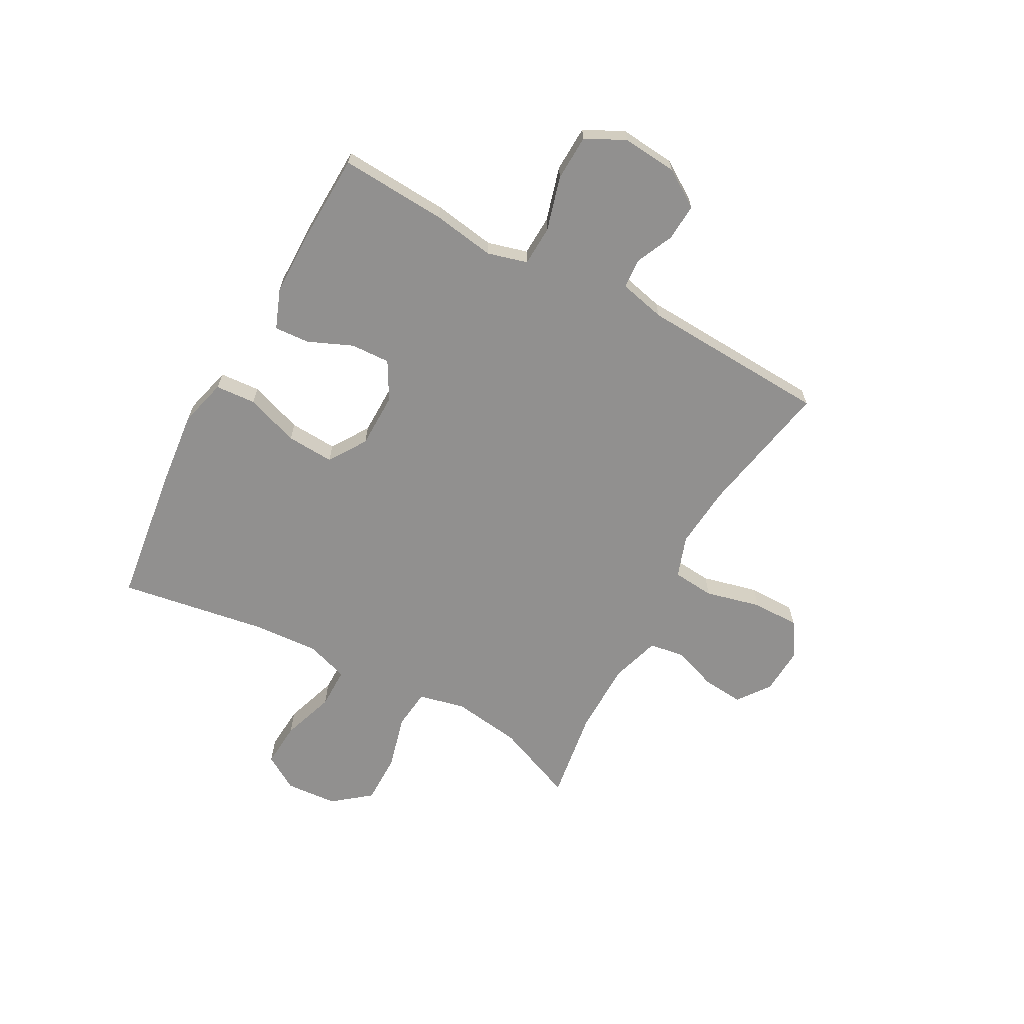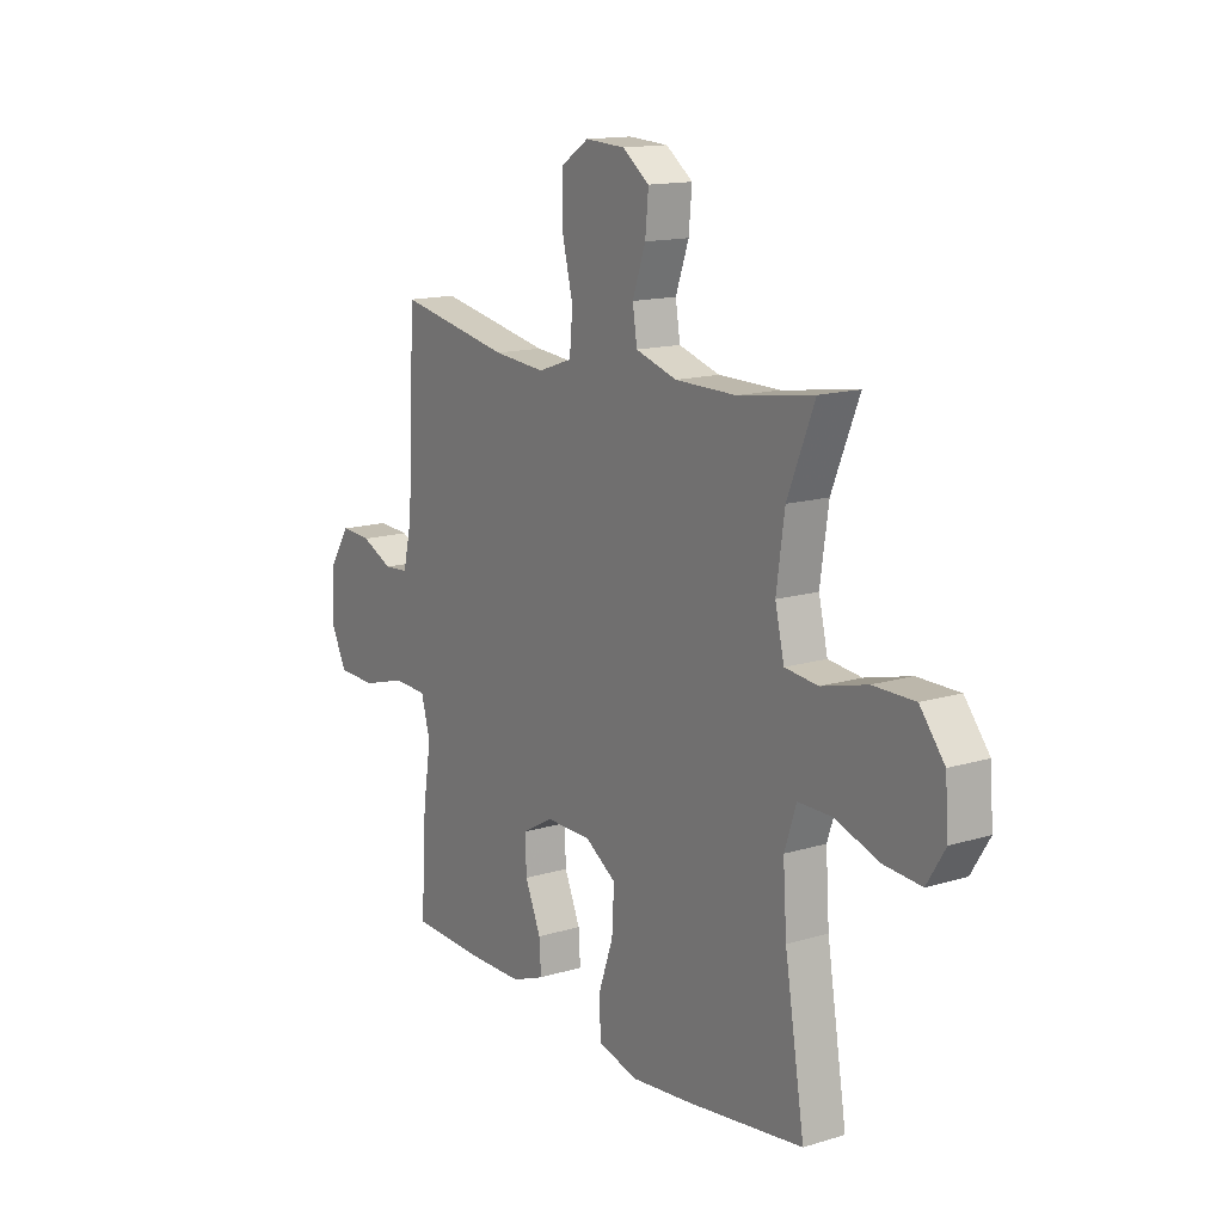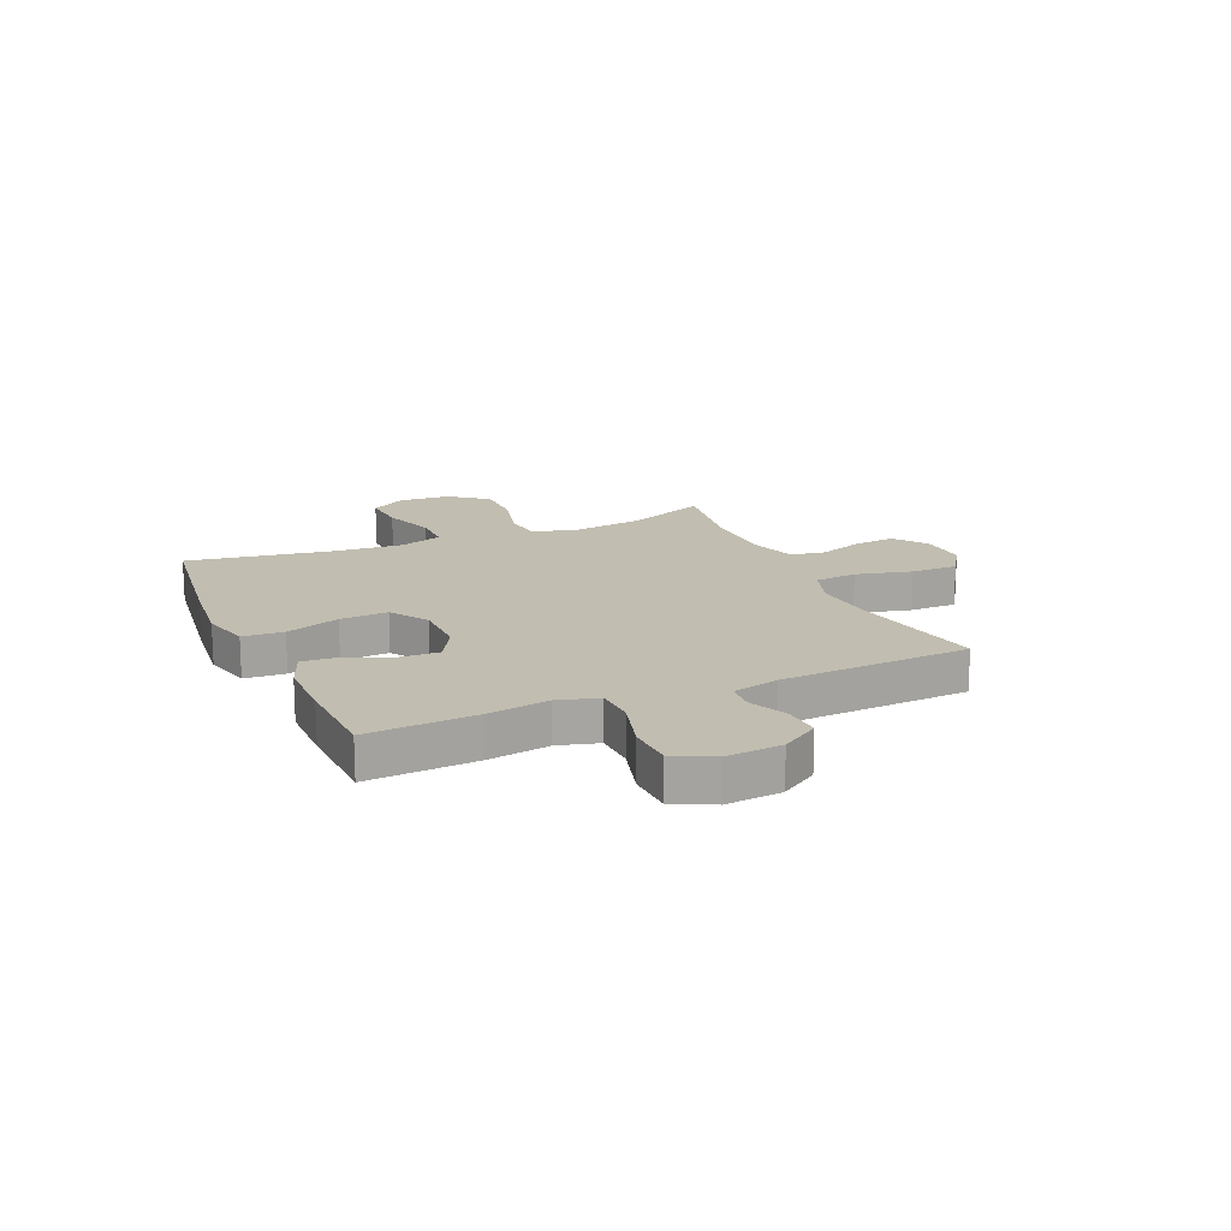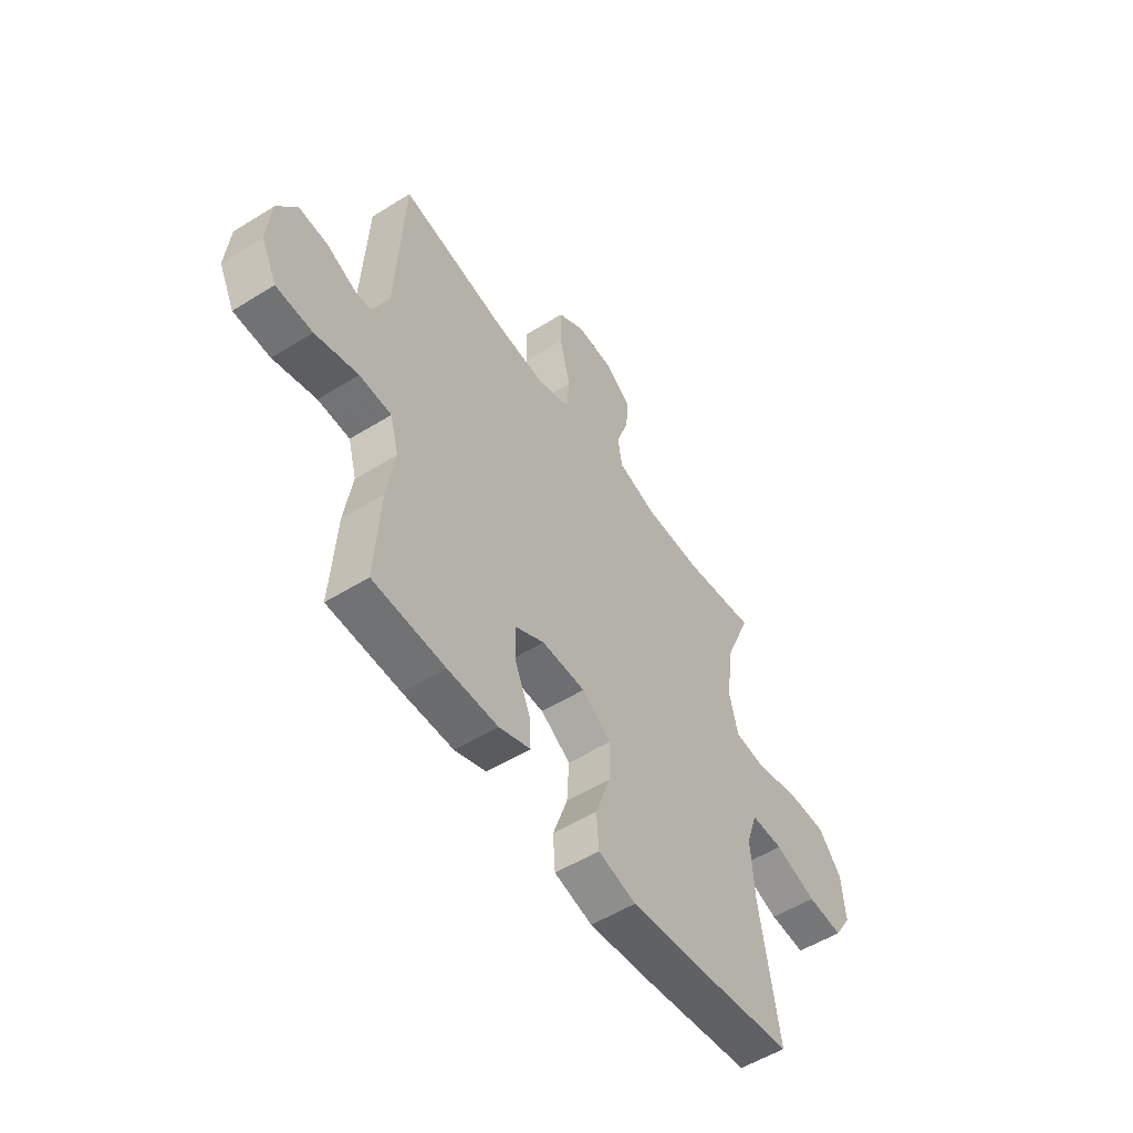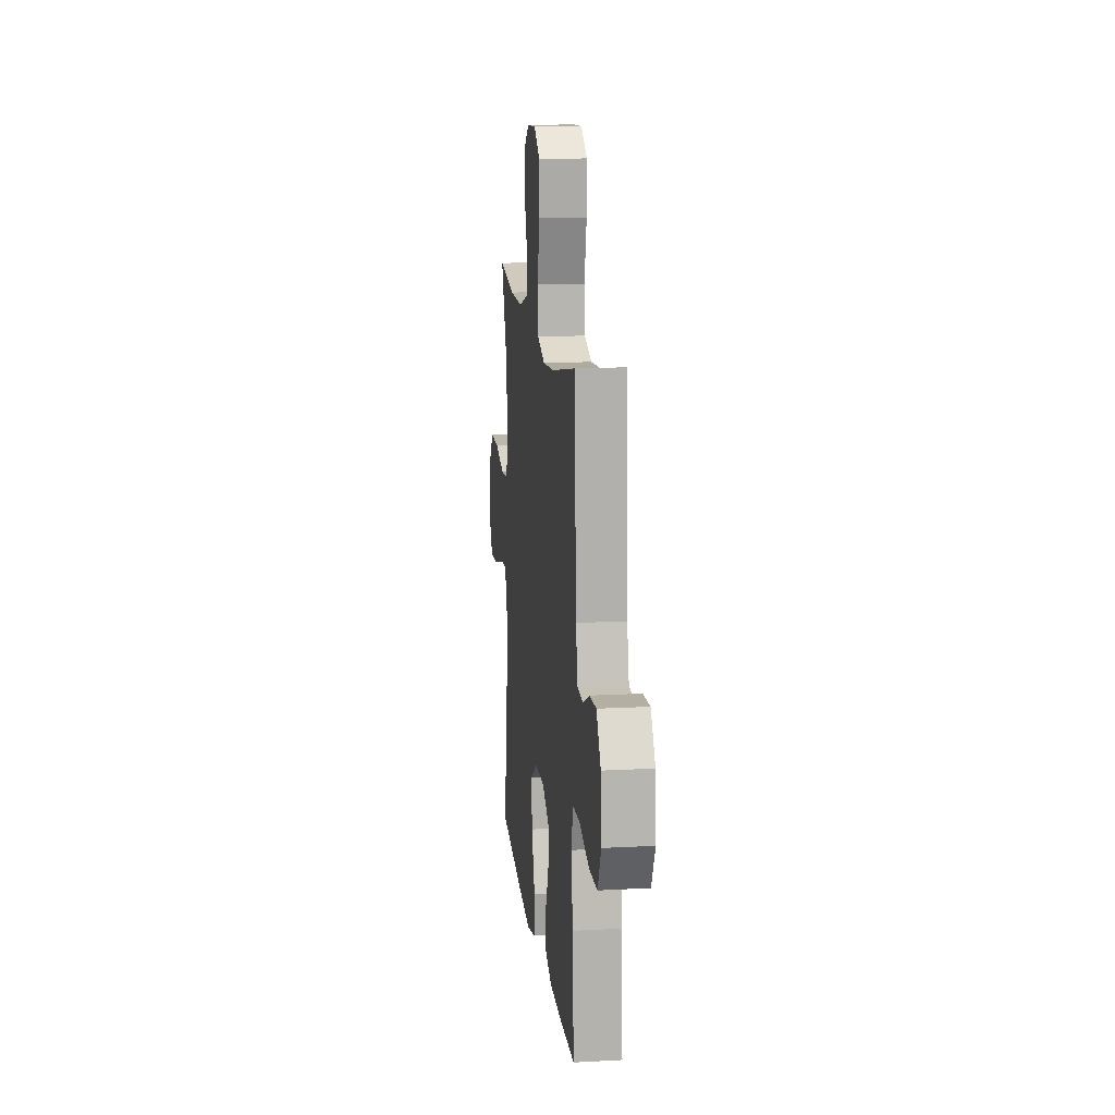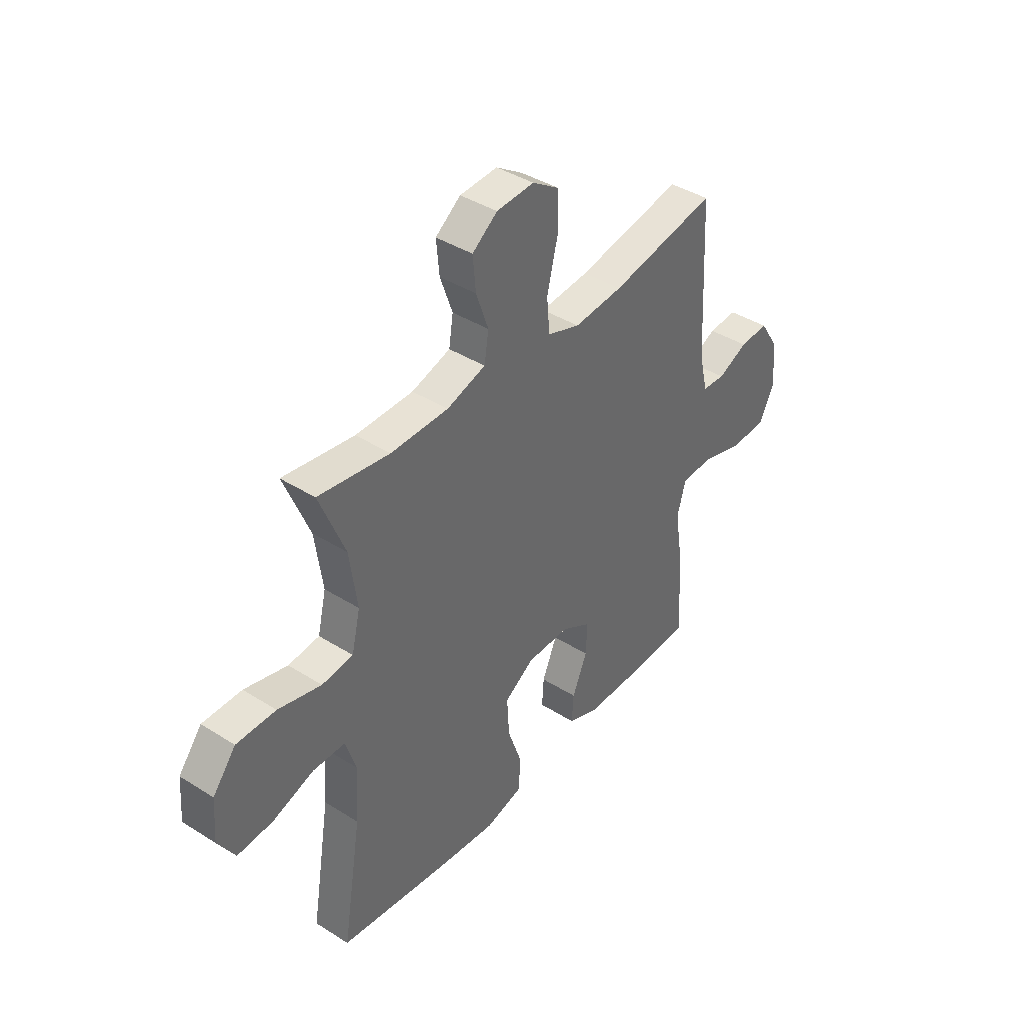
<metadata>
{"format":"obj","ext":"obj","renderer":"f3d","projection":"perspective","resolution":1024,"background":"white","views":[{"elev":-65.7,"azim":-118.5,"up":"+Y"},{"elev":14.4,"azim":56.4,"up":"+Z"},{"elev":16.7,"azim":-113.6,"up":"+Y"},{"elev":-53.9,"azim":-56.5,"up":"+Z"},{"elev":14.6,"azim":-96.7,"up":"+Z"},{"elev":40.4,"azim":127.8,"up":"+Z"}]}
</metadata>
<code>
v -0.5 0.07 -0.5
v -0.488 0.07 -0.304
v -0.47 0.07 -0.19
v -0.49 0.07 -0.117
v -0.564 0.07 -0.114
v -0.663 0.07 -0.142
v -0.747 0.07 -0.139
v -0.783 0.07 -0.067
v -0.774 0.07 0.034
v -0.73 0.07 0.102
v -0.662 0.07 0.098
v -0.592 0.07 0.066
v -0.538 0.07 0.07
v -0.518 0.07 0.155
v -0.5 0.07 0.5
v -0.25 0.07 0.452
v -0.135 0.07 0.442
v -0.059 0.07 0.468
v -0.052 0.07 0.545
v -0.077 0.07 0.647
v -0.077 0.07 0.733
v -0.014 0.07 0.774
v 0.074 0.07 0.769
v 0.133 0.07 0.725
v 0.126 0.07 0.65
v 0.097 0.07 0.568
v 0.107 0.07 0.504
v 0.198 0.07 0.476
v 0.333 0.07 0.475
v 0.5 0.07 0.5
v 0.44 0.07 0.353
v 0.422 0.07 0.226
v 0.442 0.07 0.141
v 0.515 0.07 0.133
v 0.616 0.07 0.159
v 0.708 0.07 0.159
v 0.762 0.07 0.091
v 0.769 0.07 -0.004
v 0.729 0.07 -0.069
v 0.646 0.07 -0.063
v 0.549 0.07 -0.03
v 0.474 0.07 -0.03
v 0.448 0.07 -0.108
v 0.456 0.07 -0.23
v 0.5 0.07 -0.5
v 0.242 0.07 -0.534
v 0.106 0.07 -0.548
v 0.018 0.07 -0.525
v 0.013 0.07 -0.451
v 0.047 0.07 -0.353
v 0.052 0.07 -0.266
v -0.017 0.07 -0.221
v -0.118 0.07 -0.22
v -0.187 0.07 -0.259
v -0.184 0.07 -0.331
v -0.149 0.07 -0.413
v -0.145 0.07 -0.477
v -0.218 0.07 -0.505
v -0.334 0.07 -0.506
v -0.5 0 -0.5
v -0.488 0 -0.304
v -0.47 0 -0.19
v -0.49 0 -0.117
v -0.564 0 -0.114
v -0.663 0 -0.142
v -0.747 0 -0.139
v -0.783 0 -0.067
v -0.774 0 0.034
v -0.73 0 0.102
v -0.662 0 0.098
v -0.592 0 0.066
v -0.538 0 0.07
v -0.518 0 0.155
v -0.5 0 0.5
v -0.25 0 0.452
v -0.135 0 0.442
v -0.059 0 0.468
v -0.052 0 0.545
v -0.077 0 0.647
v -0.077 0 0.733
v -0.014 0 0.774
v 0.074 0 0.769
v 0.133 0 0.725
v 0.126 0 0.65
v 0.097 0 0.568
v 0.107 0 0.504
v 0.198 0 0.476
v 0.333 0 0.475
v 0.5 0 0.5
v 0.44 0 0.353
v 0.422 0 0.226
v 0.442 0 0.141
v 0.515 0 0.133
v 0.616 0 0.159
v 0.708 0 0.159
v 0.762 0 0.091
v 0.769 0 -0.004
v 0.729 0 -0.069
v 0.646 0 -0.063
v 0.549 0 -0.03
v 0.474 0 -0.03
v 0.448 0 -0.108
v 0.456 0 -0.23
v 0.5 0 -0.5
v 0.242 0 -0.534
v 0.106 0 -0.548
v 0.018 0 -0.525
v 0.013 0 -0.451
v 0.047 0 -0.353
v 0.052 0 -0.266
v -0.017 0 -0.221
v -0.118 0 -0.22
v -0.187 0 -0.259
v -0.184 0 -0.331
v -0.149 0 -0.413
v -0.145 0 -0.477
v -0.218 0 -0.505
v -0.334 0 -0.506
f 55 56 57 58
f 54 55 58 59
f 47 48 49 50
f 47 50 51
f 44 45 46 47
f 43 44 47 51
f 42 43 51 52
f 38 39 40 41
f 38 41 42
f 37 38 42
f 34 35 36 37
f 33 34 37 42
f 32 33 42 52
f 29 30 31
f 28 29 31 32
f 27 28 32 52
f 23 24 25 26
f 21 22 23 26
f 19 20 21 26
f 18 19 26 27
f 17 18 27 52
f 14 15 16
f 13 14 16 17
f 9 10 11 12
f 9 12 13
f 8 9 13
f 5 6 7 8
f 4 5 8 13
f 3 4 13 17
f 54 59 1 2
f 53 54 2 3
f 3 17 52 53
f 117 116 115 114
f 118 117 114 113
f 109 108 107 106
f 110 109 106
f 106 105 104 103
f 110 106 103 102
f 111 110 102 101
f 100 99 98 97
f 101 100 97
f 101 97 96
f 96 95 94 93
f 101 96 93 92
f 111 101 92 91
f 90 89 88
f 91 90 88 87
f 111 91 87 86
f 85 84 83 82
f 85 82 81 80
f 85 80 79 78
f 86 85 78 77
f 111 86 77 76
f 75 74 73
f 76 75 73 72
f 71 70 69 68
f 72 71 68
f 72 68 67
f 67 66 65 64
f 72 67 64 63
f 76 72 63 62
f 61 60 118 113
f 62 61 113 112
f 112 111 76 62
f 1 60 61 2
f 2 61 62 3
f 3 62 63 4
f 4 63 64 5
f 5 64 65 6
f 6 65 66 7
f 7 66 67 8
f 8 67 68 9
f 9 68 69 10
f 10 69 70 11
f 11 70 71 12
f 12 71 72 13
f 13 72 73 14
f 14 73 74 15
f 15 74 75 16
f 16 75 76 17
f 17 76 77 18
f 18 77 78 19
f 19 78 79 20
f 20 79 80 21
f 21 80 81 22
f 22 81 82 23
f 23 82 83 24
f 24 83 84 25
f 25 84 85 26
f 26 85 86 27
f 27 86 87 28
f 28 87 88 29
f 29 88 89 30
f 30 89 90 31
f 31 90 91 32
f 32 91 92 33
f 33 92 93 34
f 34 93 94 35
f 35 94 95 36
f 36 95 96 37
f 37 96 97 38
f 38 97 98 39
f 39 98 99 40
f 40 99 100 41
f 41 100 101 42
f 42 101 102 43
f 43 102 103 44
f 44 103 104 45
f 45 104 105 46
f 46 105 106 47
f 47 106 107 48
f 48 107 108 49
f 49 108 109 50
f 50 109 110 51
f 51 110 111 52
f 52 111 112 53
f 53 112 113 54
f 54 113 114 55
f 55 114 115 56
f 56 115 116 57
f 57 116 117 58
f 58 117 118 59
f 59 118 60 1

</code>
